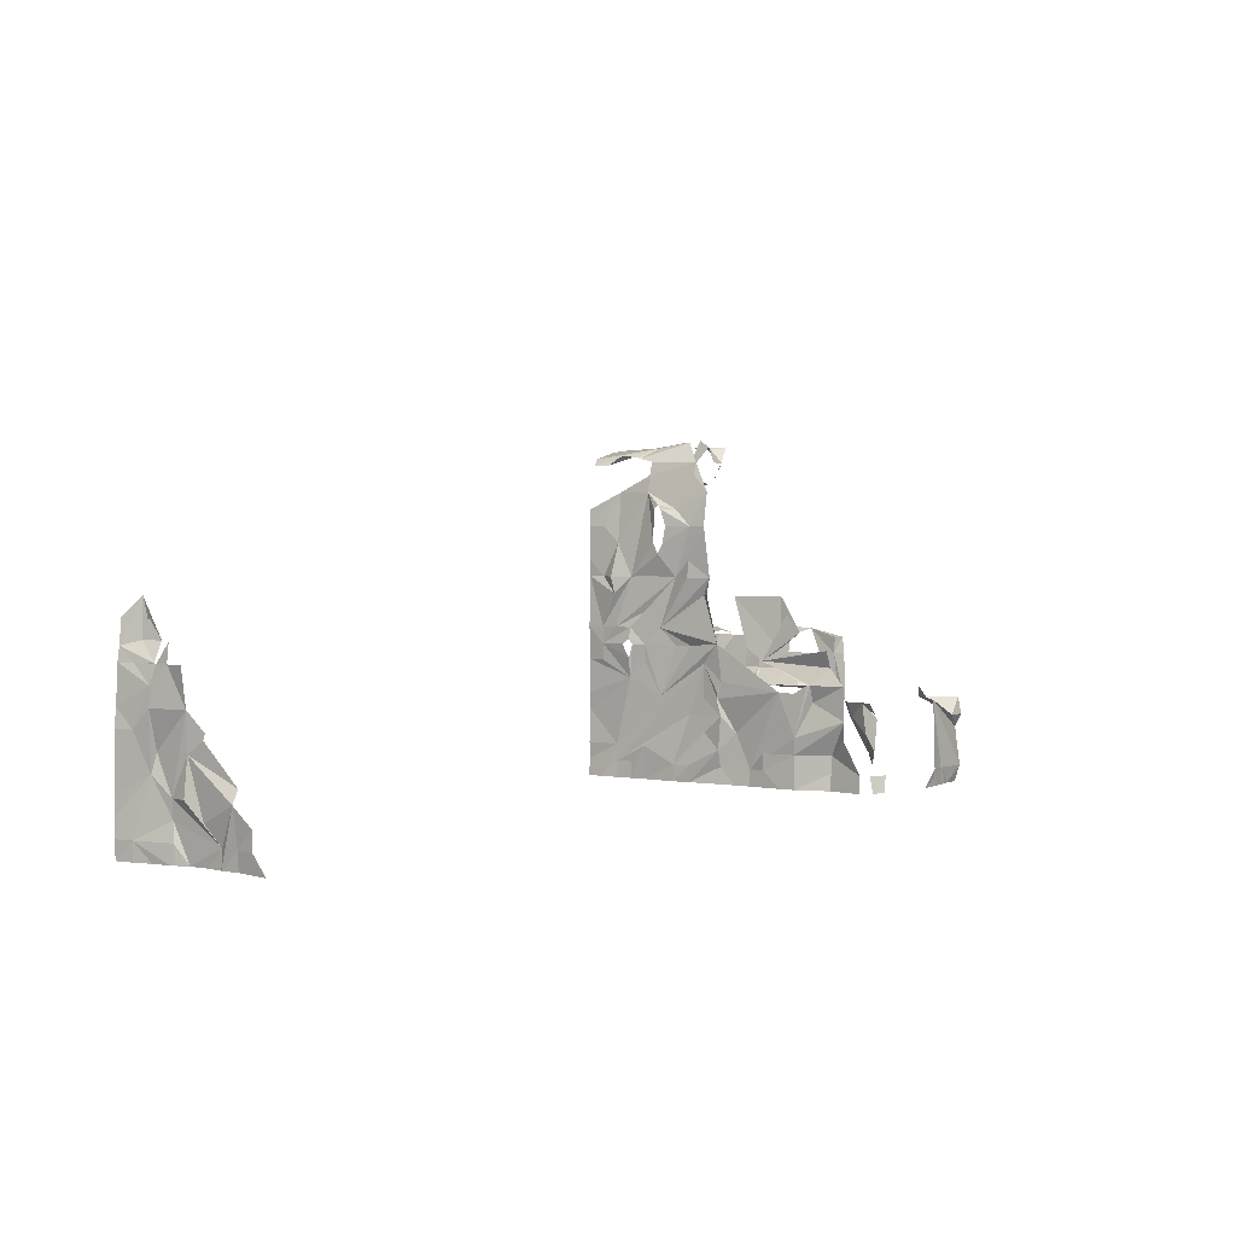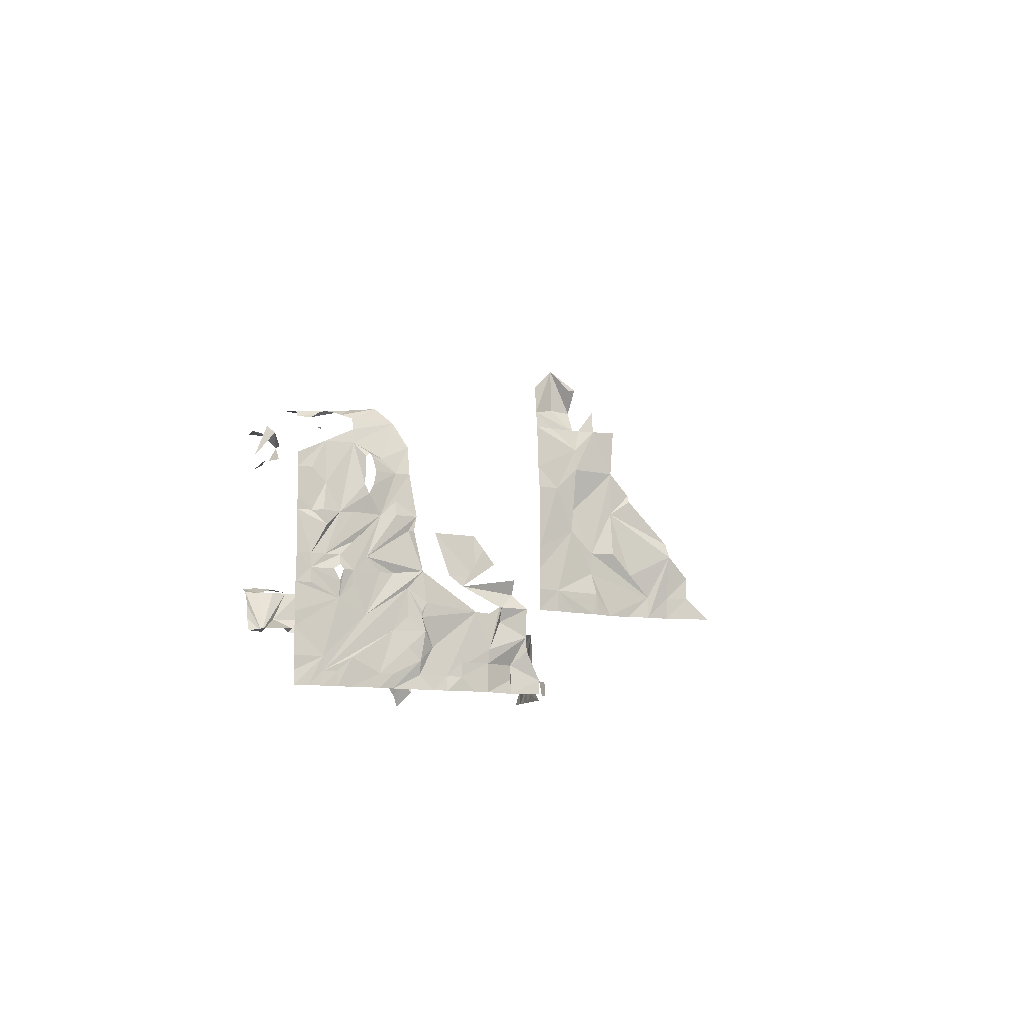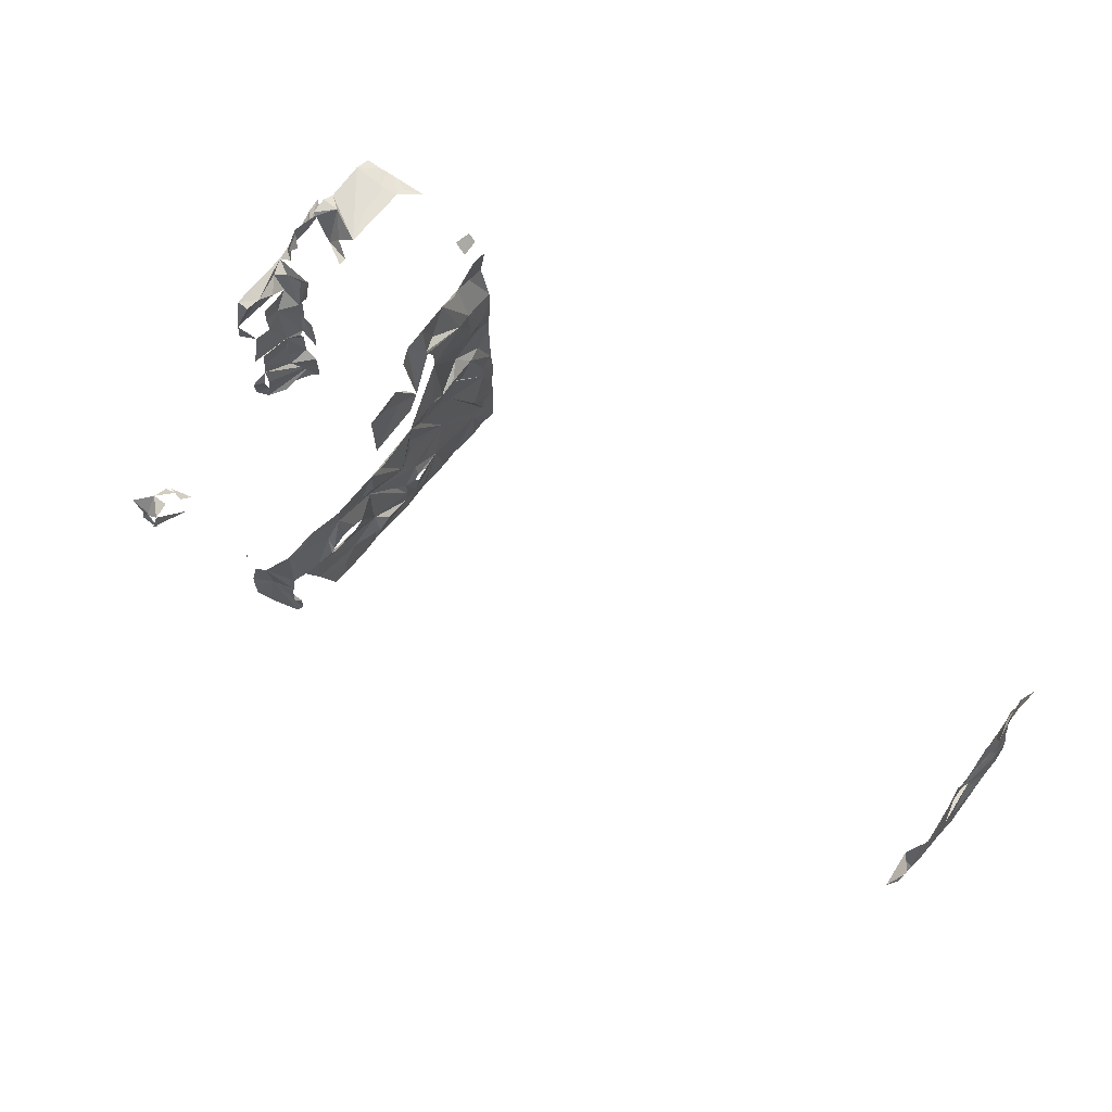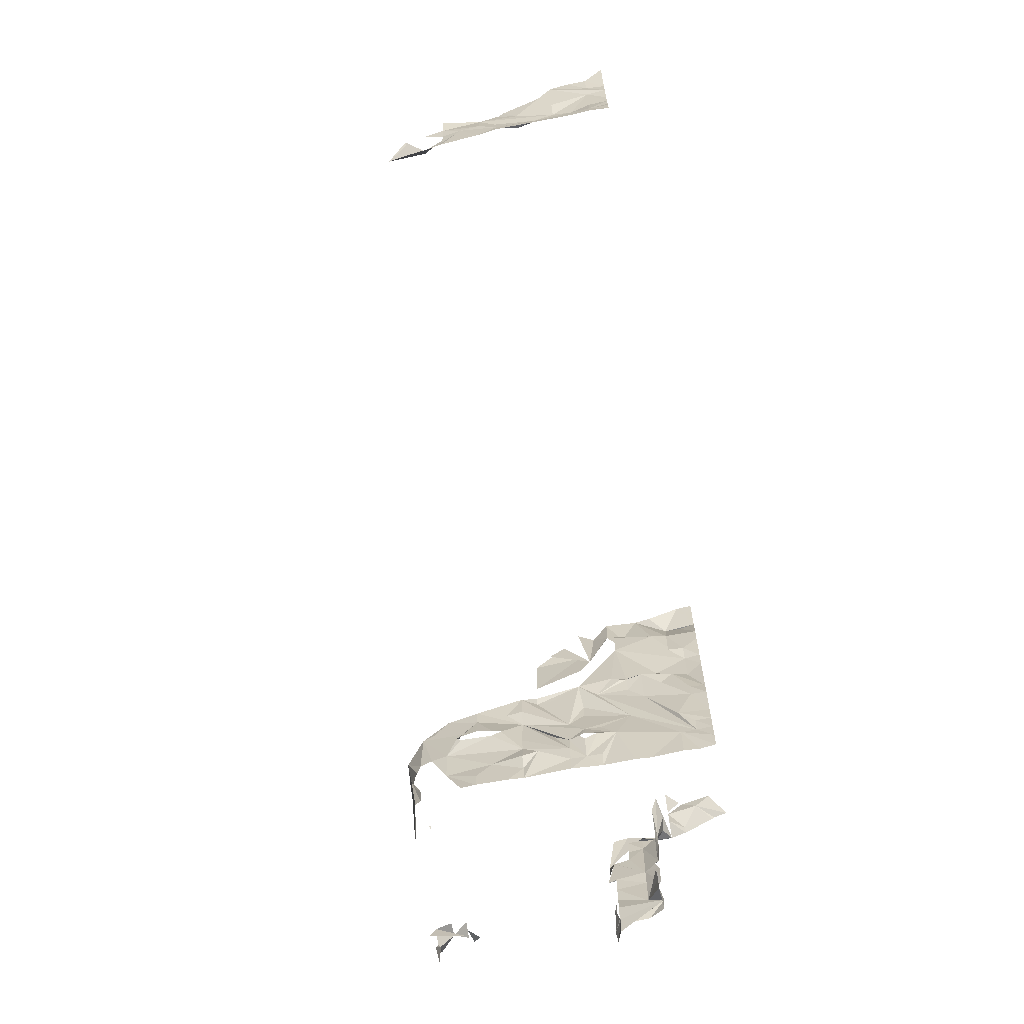
<metadata>
{"format":"obj","ext":"obj","renderer":"f3d","projection":"perspective","resolution":1024,"background":"white","views":[{"elev":2.6,"azim":121.9,"up":"+Z"},{"elev":-10.9,"azim":66.4,"up":"+Z"},{"elev":62.5,"azim":37.3,"up":"+Y"},{"elev":-64.9,"azim":100.8,"up":"+Y"}]}
</metadata>
<code>
g Surface-1065
v -0.94 -0.5 -1.008
v -0.71 -0.58 -1.02
v -0.94 -0.5 -1.028
v -0.715 -0.58 -1.1
v -0.93 -0.46 -1.06
v -0.94 -0.4625 -1.06
v -0.71 -0.58 -1.14
v -0.735 -0.62 -1.18
v -0.7 -0.54 -1.165
v -0.735 -0.62 -1.22
v -0.715 -0.54 -1.22
v -0.7275 -0.62 -1.26
v -0.7125 -0.54 -1.26
v -0.74 -0.5275 -1.22
v -0.765 -0.5 -1.22
v -0.74 -0.52 -1.26
v -0.7575 -0.5 -1.26
v -0.94 -0.46 -1.242
v -0.8925 -0.46 -1.26
v -0.94 -0.4575 -1.22
v -0.995 -0.54 -1.02
v -1.02 -0.5625 -1.02
v -0.9875 -0.5 -1.06
v -1.02 -0.535 -1.06
v -1.032 -0.54 -1.06
v -1.038 -0.5 -1.06
v -1.06 -0.5325 -1.06
v -1.052 -0.46 -1.06
v -1.06 -0.4525 -1.06
v -1.02 -0.45 -1.1
v -1.06 -0.445 -1.1
v -1.06 -0.46 -1.13
v -0.99 -0.46 -1.22
v -1.06 -0.4475 -1.22
v -0.98 -0.46 -1.22
v -1.02 -0.4625 -1.26
v -1.06 -0.46 -1.26
v -1 -0.46 -1.26
v -1.06 -0.46 -1.26
v -0.98 -0.46 -1.26
v -0.94 -0.45 -1.1
v -0.97 -0.46 -1.14
v -0.9675 -0.46 -1.26
v 0.87 -0.94 -1.22
v 0.88 -0.9 -1.26
v -0.71 -0.94 -0.98
v -0.7 -0.8875 -1.02
v -0.7 -0.9 -1.02
v -0.7 -0.6675 -1.02
v -0.7025 -0.66 -1.02
v -0.71 -0.94 -1.06
v -0.7025 -0.9 -1.06
v -0.7 -0.9 -1.045
v -0.7 -0.74 -1.038
v -0.7 -0.7 -1.04
v -0.7175 -0.66 -1.06
v -0.7 -0.9 -1.062
v -0.7 -0.89 -1.1
v -0.71 -0.94 -1.14
v -0.7225 -0.86 -1.14
v -0.7 -0.6975 -1.14
v -0.7075 -0.9 -1.18
v -0.7025 -0.78 -1.18
v -0.705 -0.7 -1.18
v -0.7175 -0.9 -1.22
v -0.715 -0.82 -1.22
v -0.705 -0.78 -1.22
v -0.7125 -0.86 -1.26
v -0.71 -0.82 -1.26
v -0.705 -0.74 -1.26
v -0.705 -0.7 -1.26
v -0.725 -0.62 -0.98
v -1.218 -0.94 -0.98
v -1.215 -0.9 -0.98
v -1.212 -0.94 -1.02
v -1.215 -0.9 -1.02
v -1.228 -0.86 -0.98
v -1.22 -0.88 -1.02
v -1.26 -0.8475 -0.98
v -1.22 -0.9 -1.06
v -1.22 -0.9 -1.06
v -1.248 -0.86 -1.06
v -1.1 -0.9 -1.02
v -1.1 -0.9 -1.02
v -1.1 -0.86 -1.03
v -1.06 -0.86 -1.02
v -1.073 -0.82 -1.02
v -1.05 -0.78 -1.02
v -1.06 -0.8075 -1.02
v -1.18 -0.94 -1.065
v -1.16 -0.9 -1.06
v -1.14 -0.94 -1.06
v -1.22 -0.86 -1.08
v -1.18 -0.86 -1.085
v -1.14 -0.87 -1.06
v -1.22 -0.82 -1.1
v -1.26 -0.845 -1.1
v -1.14 -0.82 -1.075
v -1.117 -0.82 -1.06
v -1.1 -0.7175 -1.06
v -1.1 -0.7 -1.075
v -1.115 -0.66 -1.06
v -1.14 -0.7 -1.077
v -1.25 -0.82 -1.14
v -1.26 -0.83 -1.14
v -1.225 -0.78 -1.1
v -1.185 -0.74 -1.1
v -1.22 -0.78 -1.1
v -1.22 -0.74 -1.133
v -1.26 -0.82 -1.157
v -1.228 -0.74 -1.14
v -1.22 -0.7675 -1.18
v -1.26 -0.785 -1.22
v -1.212 -0.74 -1.22
v -1.26 -0.78 -1.225
v -1.23 -0.74 -1.26
v -1.26 -0.7675 -1.26
v 0.87 -1.26 -0.98
v 0.875 -1.26 -1.02
v 0.87 -1.22 -1.02
v 0.87 -1.18 -0.98
v 0.86 -1.1 -0.98
v 0.855 -1.06 -1.02
v 0.85 -1.18 -1.06
v 0.8575 -1.1 -1.06
v 0.86 -1.06 -1.032
v 0.86 -1.05 -1.02
v 0.86 -1.02 -1.055
v 0.86 -1.185 -1.1
v 0.845 -0.98 -1.06
v 0.875 -1.26 -1.14
v 0.855 -1.14 -1.14
v 0.8675 -1.1 -1.14
v 0.86 -0.98 -1.113
v 0.875 -0.98 -1.14
v 0.875 -1.26 -1.18
v 0.8525 -1.14 -1.18
v 0.86 -1.06 -1.18
v 0.8775 -1.26 -1.22
v 0.8725 -1.22 -1.22
v 0.86 -1.133 -1.22
v 0.8575 -1.02 -1.22
v 0.8625 -0.98 -1.22
v 0.875 -1.26 -1.26
v 0.8725 -1.22 -1.26
v 0.865 -1.18 -1.26
v 0.8625 -1.14 -1.26
v 0.86 -1.127 -1.26
v 0.8525 -1.1 -1.26
v 0.8525 -1.06 -1.26
v 0.86 -1.02 -1.26
v 0.86 -0.98 -1.26
v 0.87 -0.94 -1.18
v -0.72 -1.26 -0.98
v -0.7125 -1.22 -0.98
v -0.7075 -1.14 -1.02
v -0.71 -1.1 -0.98
v -0.7175 -1.26 -1.06
v -0.715 -1.06 -1.06
v -0.72 -1.26 -1.1
v -0.7125 -0.98 -1.1
v -0.715 -1.26 -1.18
v -0.7125 -1.18 -1.18
v -0.705 -1.1 -1.18
v -0.7175 -1.26 -1.22
v -0.7125 -1.18 -1.22
v -0.71 -1.14 -1.22
v -0.705 -1.02 -1.22
v -0.705 -0.98 -1.22
v -0.7125 -1.26 -1.26
v -0.71 -1.22 -1.26
v -0.71 -1.18 -1.26
v -0.71 -1.14 -1.26
v -0.71 -1.1 -1.26
v -0.705 -1.02 -1.26
v -0.71 -0.98 -1.26
v -1.202 -1.26 -0.98
v -1.2 -1.26 -1.02
v -1.205 -1.18 -1.02
v -1.208 -1.14 -1.02
v -1.208 -1.1 -1.02
v -1.202 -1.06 -1.02
v -1.212 -0.98 -0.98
v -1.177 -1.26 -1.06
v -1.14 -1.22 -1.055
v -1.038 -1.22 -1.02
v -1.06 -1.22 -1.038
v -1.14 -1.18 -1.055
v -1.18 -1.14 -1.06
v -1.14 -1.14 -1.052
v -1.035 -1.14 -1.02
v -1.18 -1.08 -1.06
v -1.18 -1.06 -1.05
v -1.06 -1.06 -1.028
v -1.1 -1.06 -1.038
v -1.18 -1.05 -1.06
v -1.052 -1.02 -1.02
v -1.06 -0.98 -1.025
v -1.18 -1.22 -1.062
v -1.14 -1.083 -1.06
v -1.135 -1.06 -1.06
v -1.18 -0.98 -1.065
v -1.14 -0.9925 -1.06
v -1.163 -0.98 -1.06
v -0.94 -0.54 -0.955
v -0.94 -0.5 -0.96
v -0.88 -0.5 -0.94
v -0.7 -0.92 -0.78
v -0.71 -0.94 -0.82
v -0.7 -0.9275 -0.82
v -0.7075 -0.94 -0.86
v -0.7 -0.87 -0.82
v -0.71 -0.86 -0.82
v -0.715 -0.74 -0.82
v -0.7 -0.7175 -0.86
v -0.6925 -0.7 -0.86
v -0.7 -0.685 -0.9
v -0.7 -0.9 -0.9325
v -0.7 -0.86 -0.94
v -0.7 -0.86 -0.94
v -0.7075 -0.74 -0.94
v -0.7 -0.86 -0.94
v -0.7 -0.82 -0.94
v -0.7 -0.78 -0.9675
v -0.705 -0.62 -0.94
v -1.26 -0.94 -0.92
v -1.26 -0.9 -0.9225
v -1.232 -0.86 -0.94
v -1.26 -0.8525 -0.94
v 0.84 -1.22 -0.78
v 0.855 -1.26 -0.82
v 0.8425 -1.22 -0.86
v 0.86 -1.19 -0.82
v 0.835 -1.18 -0.86
v 0.865 -1.18 -0.82
v 0.86 -1.14 -0.86
v 0.86 -1.225 -0.9
v 0.86 -1.26 -0.87
v 0.865 -1.26 -0.9
v 0.855 -1.18 -0.9
v 0.865 -1.14 -0.9
v 0.86 -1.17 -0.9
v 0.86 -1.14 -0.86
v 0.8675 -1.26 -0.94
v 0.8675 -1.18 -0.94
v 0.8725 -1.1 -0.9
v 0.86 -1.07 -0.94
v -0.7175 -1.26 -0.66
v -0.7175 -1.22 -0.66
v -0.7175 -1.18 -0.7
v -0.85 -1.06 -0.66
v -0.7 -1.073 -0.7
v -0.86 -1.032 -0.66
v -0.86 -1.032 -0.7
v -0.86 -1.02 -0.67
v -0.7 -1.04 -0.66
v -0.7 -1.048 -0.7
v -0.71 -0.98 -0.66
v -0.7175 -1.26 -0.74
v -0.7125 -1.1 -0.74
v -0.7 -1.06 -0.725
v -0.8075 -0.98 -0.7
v -0.82 -0.98 -0.7175
v -0.705 -0.98 -0.74
v -0.72 -1.26 -0.78
v -0.7175 -1.22 -0.78
v -0.7 -1.19 -0.78
v -0.7125 -1.14 -0.78
v -0.7125 -1.1 -0.78
v -0.715 -1.02 -0.78
v -0.7 -1.18 -0.82
v -0.7 -0.98 -0.78
v -0.7 -1.18 -0.82
v -0.7175 -1.1 -0.86
v -0.715 -1.26 -0.9
v -0.7125 -1.22 -0.9
v -0.7075 -1.18 -0.9
v -0.7075 -1.14 -0.9
v -0.7125 -1.06 -0.9
v -0.7125 -1.22 -0.94
v -0.7 -1.157 -0.94
v -0.7 -1.14 -0.9275
v -0.7 -1.13 -0.94
v -0.7075 -1.1 -0.94
v -0.7175 -1.02 -0.94
v -0.7175 -0.98 -0.94
v -0.7075 -0.94 -0.66
v -0.7 -1.14 -0.9725
v -1.228 -1.26 -0.94
v -1.26 -1.26 -0.9275
v -1.26 -1.22 -0.9225
v -1.22 -1.218 -0.94
v -1.22 -1.18 -0.93
v -1.22 -1.14 -0.9375
v -1.26 -1.123 -0.9
v -1.22 -1.06 -0.9175
v -1.212 -1.06 -0.94
v -1.22 -0.98 -0.9375
v -1.26 -0.98 -0.9175
v -1.22 -0.98 -0.94
v -1.22 -1.22 -0.9425
v -1.212 -1.18 -0.94
v -1.22 -1.14 -0.94
v -1.215 -1.1 -0.94
v -0.86 -1.26 -0.4775
v -0.82 -1.26 -0.4825
v -0.86 -1.22 -0.475
v -0.7475 -1.26 -0.5
v -0.86 -1.18 -0.475
v -0.74 -1.198 -0.5
v -0.74 -1.18 -0.4925
v -0.74 -1.14 -0.4975
v -0.86 -1.1 -0.47
v -0.78 -1.1 -0.475
v -0.74 -1.133 -0.5
v -0.82 -1.06 -0.4625
v -0.78 -1.02 -0.4625
v -0.78 -0.98 -0.4775
v -0.92 -1.26 -0.5
v -0.94 -1.26 -0.51
v -0.74 -1.26 -0.515
v -0.74 -1.22 -0.515
v -0.9 -1.155 -0.5
v -0.9 -1.14 -0.505
v -0.94 -1.14 -0.52
v -0.895 -1.14 -0.5
v -0.8875 -1.1 -0.5
v -0.74 -1.1 -0.5075
v -0.73 -1.1 -0.54
v -0.74 -0.98 -0.51
v -0.73 -0.98 -0.54
v -0.73 -1.18 -0.58
v -0.7225 -1.1 -0.58
v -0.725 -1.26 -0.58
v -0.72 -1.26 -0.62
v -0.7 -1.07 -0.62
v -0.7 -1.06 -0.61
v -0.7 -1.052 -0.62
v -0.715 -1.02 -0.62
v -0.7225 -0.94 -0.58
v -0.715 -0.94 -0.62
v -0.86 -1.06 -0.6475
v -1.18 -1.195 -0.46
v -1.18 -1.22 -0.4425
v -1.242 -1.26 -0.46
v -1.232 -1.22 -0.46
v -1.22 -1.22 -0.465
v -1.188 -1.26 -0.46
v -1.212 -1.22 -0.46
v -1.26 -1.19 -0.46
v -1.18 -1.18 -0.5
v -1.22 -1.18 -0.5
v -1.165 -1.26 -0.54
v -1.173 -1.22 -0.54
v -1.183 -1.18 -0.54
v -1.22 -1.2 -0.54
v -1.22 -1.18 -0.5
v -1.26 -1.24 -0.58
v -1.22 -1.22 -0.555
v -1.18 -1.258 -0.58
v -1.18 -1.22 -0.545
v -1.012 -1.22 -0.62
v -0.94 -1.18 -0.5
v -0.98 -1.205 -0.5
v -1.015 -1.26 -0.66
f 1 24 3
f 8 4 7
f 11 8 7
f 12 10 8
f 12 8 11
f 13 12 11
f 16 14 17
f 14 15 17
f 20 18 19
f 23 3 24
f 30 24 28
f 24 26 28
f 6 23 30
f 30 23 24
f 29 30 28
f 31 30 29
f 32 34 6
f 32 30 31
f 32 6 30
f 35 34 33
f 36 34 37
f 34 36 33
f 36 38 33
f 40 33 38
f 40 35 33
f 6 34 42
f 35 42 34
f 6 42 35
f 20 6 35
f 19 18 43
f 20 43 18
f 40 43 20
f 35 40 20
f 47 218 54
f 49 224 50
f 50 224 72
f 47 53 46
f 46 53 52
f 46 52 51
f 53 47 52
f 52 47 54
f 55 61 54
f 55 49 61
f 61 49 50
f 61 50 56
f 57 58 52
f 52 58 51
f 58 57 60
f 60 57 52
f 60 52 54
f 66 54 61
f 4 61 56
f 60 54 66
f 62 59 58
f 62 58 60
f 64 63 66
f 66 61 64
f 65 62 60
f 65 60 66
f 67 66 63
f 67 63 64
f 176 62 65
f 68 176 65
f 68 65 66
f 69 68 66
f 69 66 67
f 70 69 67
f 70 67 64
f 71 70 64
f 71 64 10
f 2 50 72
f 56 50 2
f 4 56 2
f 64 61 4
f 8 64 4
f 10 64 8
f 12 71 10
f 75 73 74
f 76 75 74
f 78 226 77
f 79 97 77
f 80 75 76
f 81 78 82
f 78 77 82
f 97 82 77
f 90 75 80
f 91 204 90
f 93 81 82
f 90 81 93
f 90 93 94
f 95 91 90
f 98 95 90
f 93 82 97
f 98 94 93
f 97 98 93
f 98 90 94
f 97 105 96
f 105 104 96
f 106 96 104
f 107 108 109
f 104 105 110
f 110 113 104
f 104 113 112
f 104 112 106
f 106 112 111
f 112 114 111
f 112 113 115
f 117 112 115
f 114 112 117
f 120 118 119
f 120 119 131
f 120 131 129
f 120 129 121
f 129 124 121
f 122 121 124
f 122 124 132
f 122 132 125
f 125 126 123
f 122 125 123
f 132 124 129
f 132 133 125
f 126 125 134
f 134 125 135
f 129 131 136
f 129 136 140
f 132 129 137
f 137 142 132
f 133 132 142
f 133 138 125
f 135 125 138
f 140 136 139
f 137 129 140
f 137 140 141
f 138 133 142
f 135 138 142
f 135 143 153
f 140 139 144
f 140 144 145
f 140 145 146
f 140 146 147
f 149 141 148
f 149 137 141
f 140 147 141
f 147 148 141
f 142 137 149
f 142 149 150
f 142 151 135
f 150 151 142
f 143 135 151
f 143 151 152
f 153 143 44
f 44 143 152
f 44 152 45
f 156 154 155
f 159 156 157
f 158 154 156
f 163 156 159
f 160 158 156
f 163 160 156
f 162 160 163
f 166 163 159
f 164 166 161
f 165 162 163
f 167 166 164
f 168 164 161
f 170 165 163
f 171 170 163
f 171 163 166
f 172 171 166
f 172 166 167
f 173 172 167
f 173 167 164
f 174 173 164
f 174 164 168
f 175 174 168
f 175 168 169
f 176 175 169
f 166 159 46
f 161 166 46
f 51 161 46
f 58 161 51
f 168 161 58
f 59 168 58
f 169 168 59
f 62 169 59
f 176 169 62
f 178 177 199
f 180 179 181
f 75 182 183
f 184 199 185
f 185 199 179
f 188 185 179
f 189 179 180
f 190 188 179
f 189 190 179
f 182 189 180
f 182 180 181
f 193 192 182
f 196 193 182
f 196 182 75
f 184 178 199
f 192 189 182
f 202 200 196
f 201 200 202
f 202 196 75
f 204 203 202
f 203 201 202
f 75 183 73
f 90 202 75
f 204 202 90
f 209 208 210
f 211 209 218
f 209 210 218
f 221 213 214
f 217 215 224
f 223 213 221
f 214 217 221
f 47 46 218
f 224 223 221
f 224 221 217
f 72 224 225
f 229 228 226
f 226 228 77
f 229 77 228
f 229 79 77
f 230 231 238
f 230 238 232
f 230 235 233
f 234 235 230
f 232 234 230
f 240 238 237
f 232 238 240
f 238 239 237
f 234 232 240
f 243 242 241
f 240 237 242
f 242 237 245
f 245 237 239
f 245 239 244
f 241 242 245
f 246 241 122
f 245 244 118
f 245 118 120
f 245 120 121
f 241 245 121
f 241 121 122
f 250 248 249
f 257 256 258
f 259 248 250
f 266 259 250
f 252 261 268
f 268 261 270
f 268 270 260
f 261 257 270
f 270 257 258
f 265 259 266
f 250 267 266
f 268 267 250
f 269 268 260
f 269 260 270
f 264 272 270
f 273 265 266
f 266 267 273
f 271 267 268
f 277 268 269
f 277 269 270
f 270 272 279
f 276 265 273
f 276 271 268
f 276 268 277
f 270 274 277
f 275 265 276
f 278 277 274
f 270 278 274
f 280 275 276
f 280 276 277
f 282 281 278
f 278 281 280
f 278 280 277
f 283 282 284
f 284 282 278
f 284 278 270
f 284 270 279
f 284 279 285
f 286 285 279
f 270 258 287
f 208 270 287
f 264 270 208
f 208 272 264
f 279 272 208
f 279 208 209
f 211 279 209
f 218 279 211
f 286 279 218
f 154 275 280
f 155 154 280
f 156 155 280
f 281 288 280
f 280 288 156
f 288 283 156
f 156 283 284
f 156 284 157
f 159 157 284
f 159 284 285
f 159 285 286
f 159 286 218
f 46 159 218
f 290 301 289
f 290 291 301
f 291 292 301
f 293 292 291
f 294 293 291
f 296 298 182
f 296 182 297
f 182 298 300
f 226 298 299
f 289 199 177
f 289 301 199
f 302 301 292
f 199 301 302
f 199 302 303
f 179 199 303
f 179 303 304
f 181 179 304
f 181 304 297
f 181 297 182
f 183 182 300
f 314 306 305
f 307 314 305
f 306 314 308
f 309 314 307
f 311 310 314
f 316 314 309
f 312 311 314
f 314 315 312
f 317 314 316
f 314 317 315
f 322 321 314
f 321 308 314
f 322 314 310
f 326 323 324
f 330 328 317
f 328 315 317
f 328 330 329
f 333 329 330
f 340 330 331
f 333 332 329
f 337 336 333
f 338 337 339
f 339 337 333
f 339 333 330
f 339 330 340
f 248 335 332
f 249 248 332
f 250 249 332
f 250 332 333
f 268 250 333
f 268 333 252
f 333 336 252
f 256 338 258
f 338 339 258
f 258 339 340
f 258 340 341
f 287 258 341
f 347 345 346
f 349 348 347
f 348 345 347
f 346 350 347
f 347 350 352
f 343 349 347
f 343 347 352
f 353 344 343
f 352 351 343
f 357 356 355
f 361 359 360

</code>
